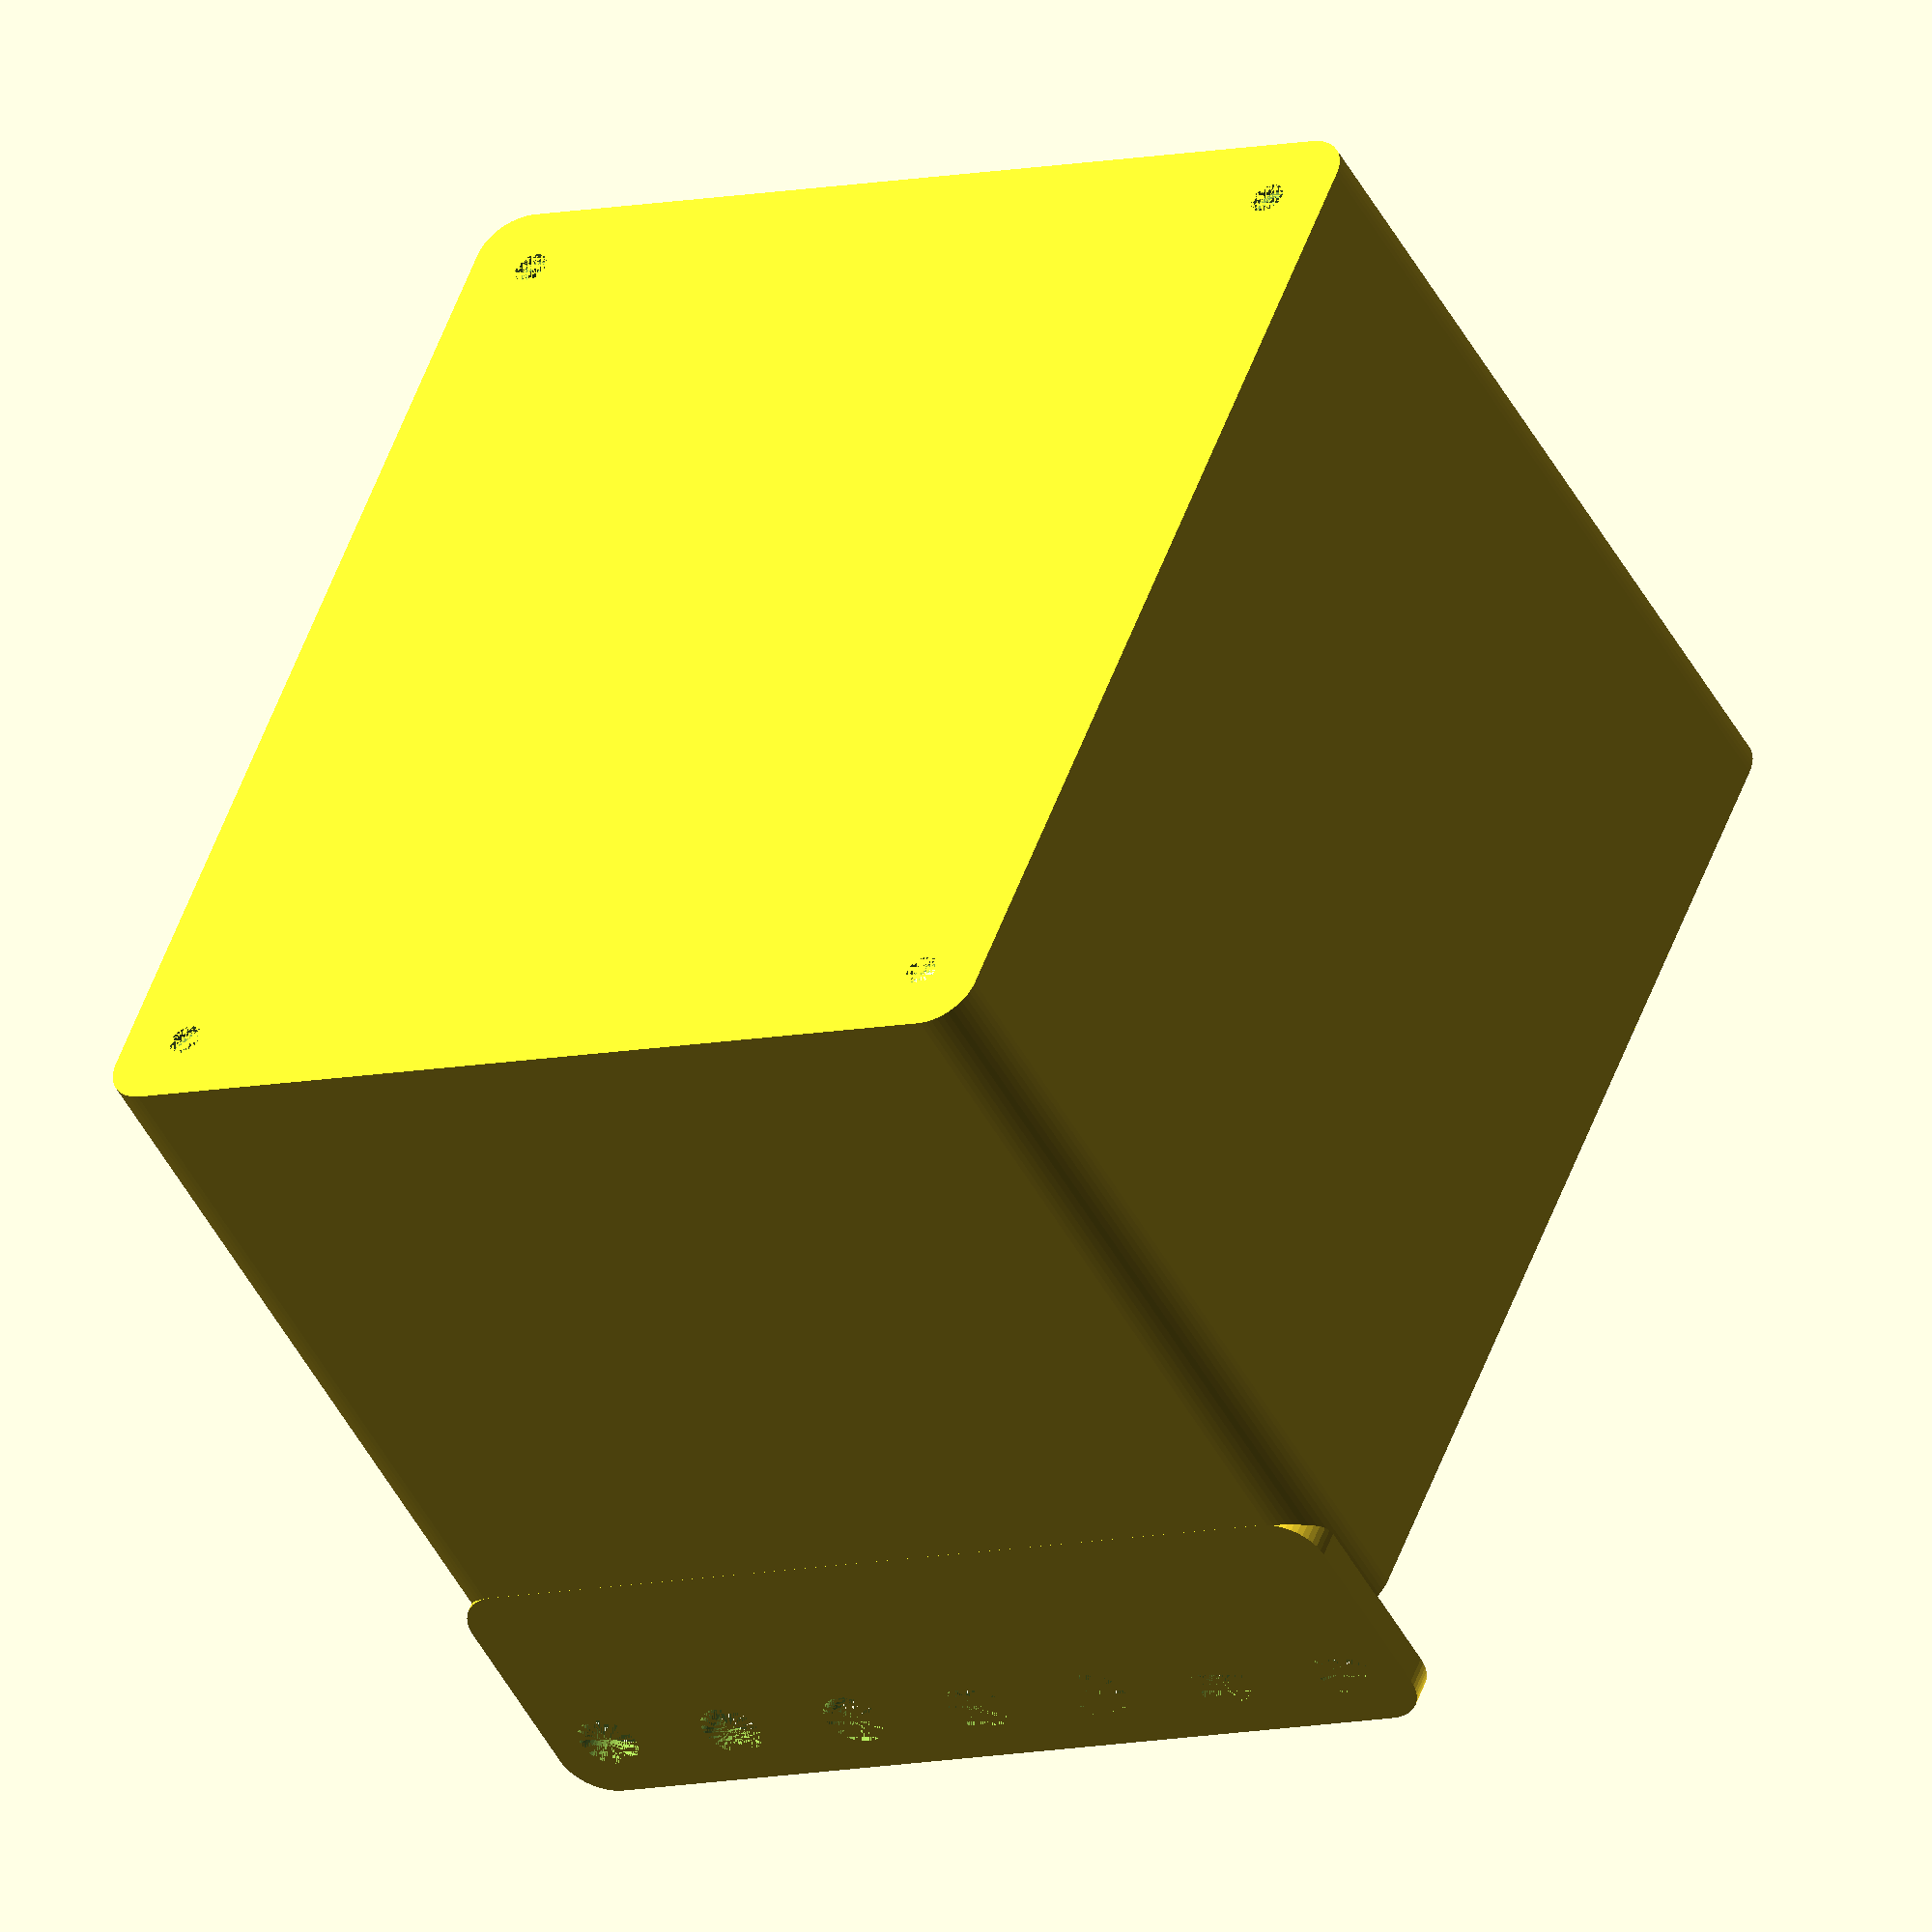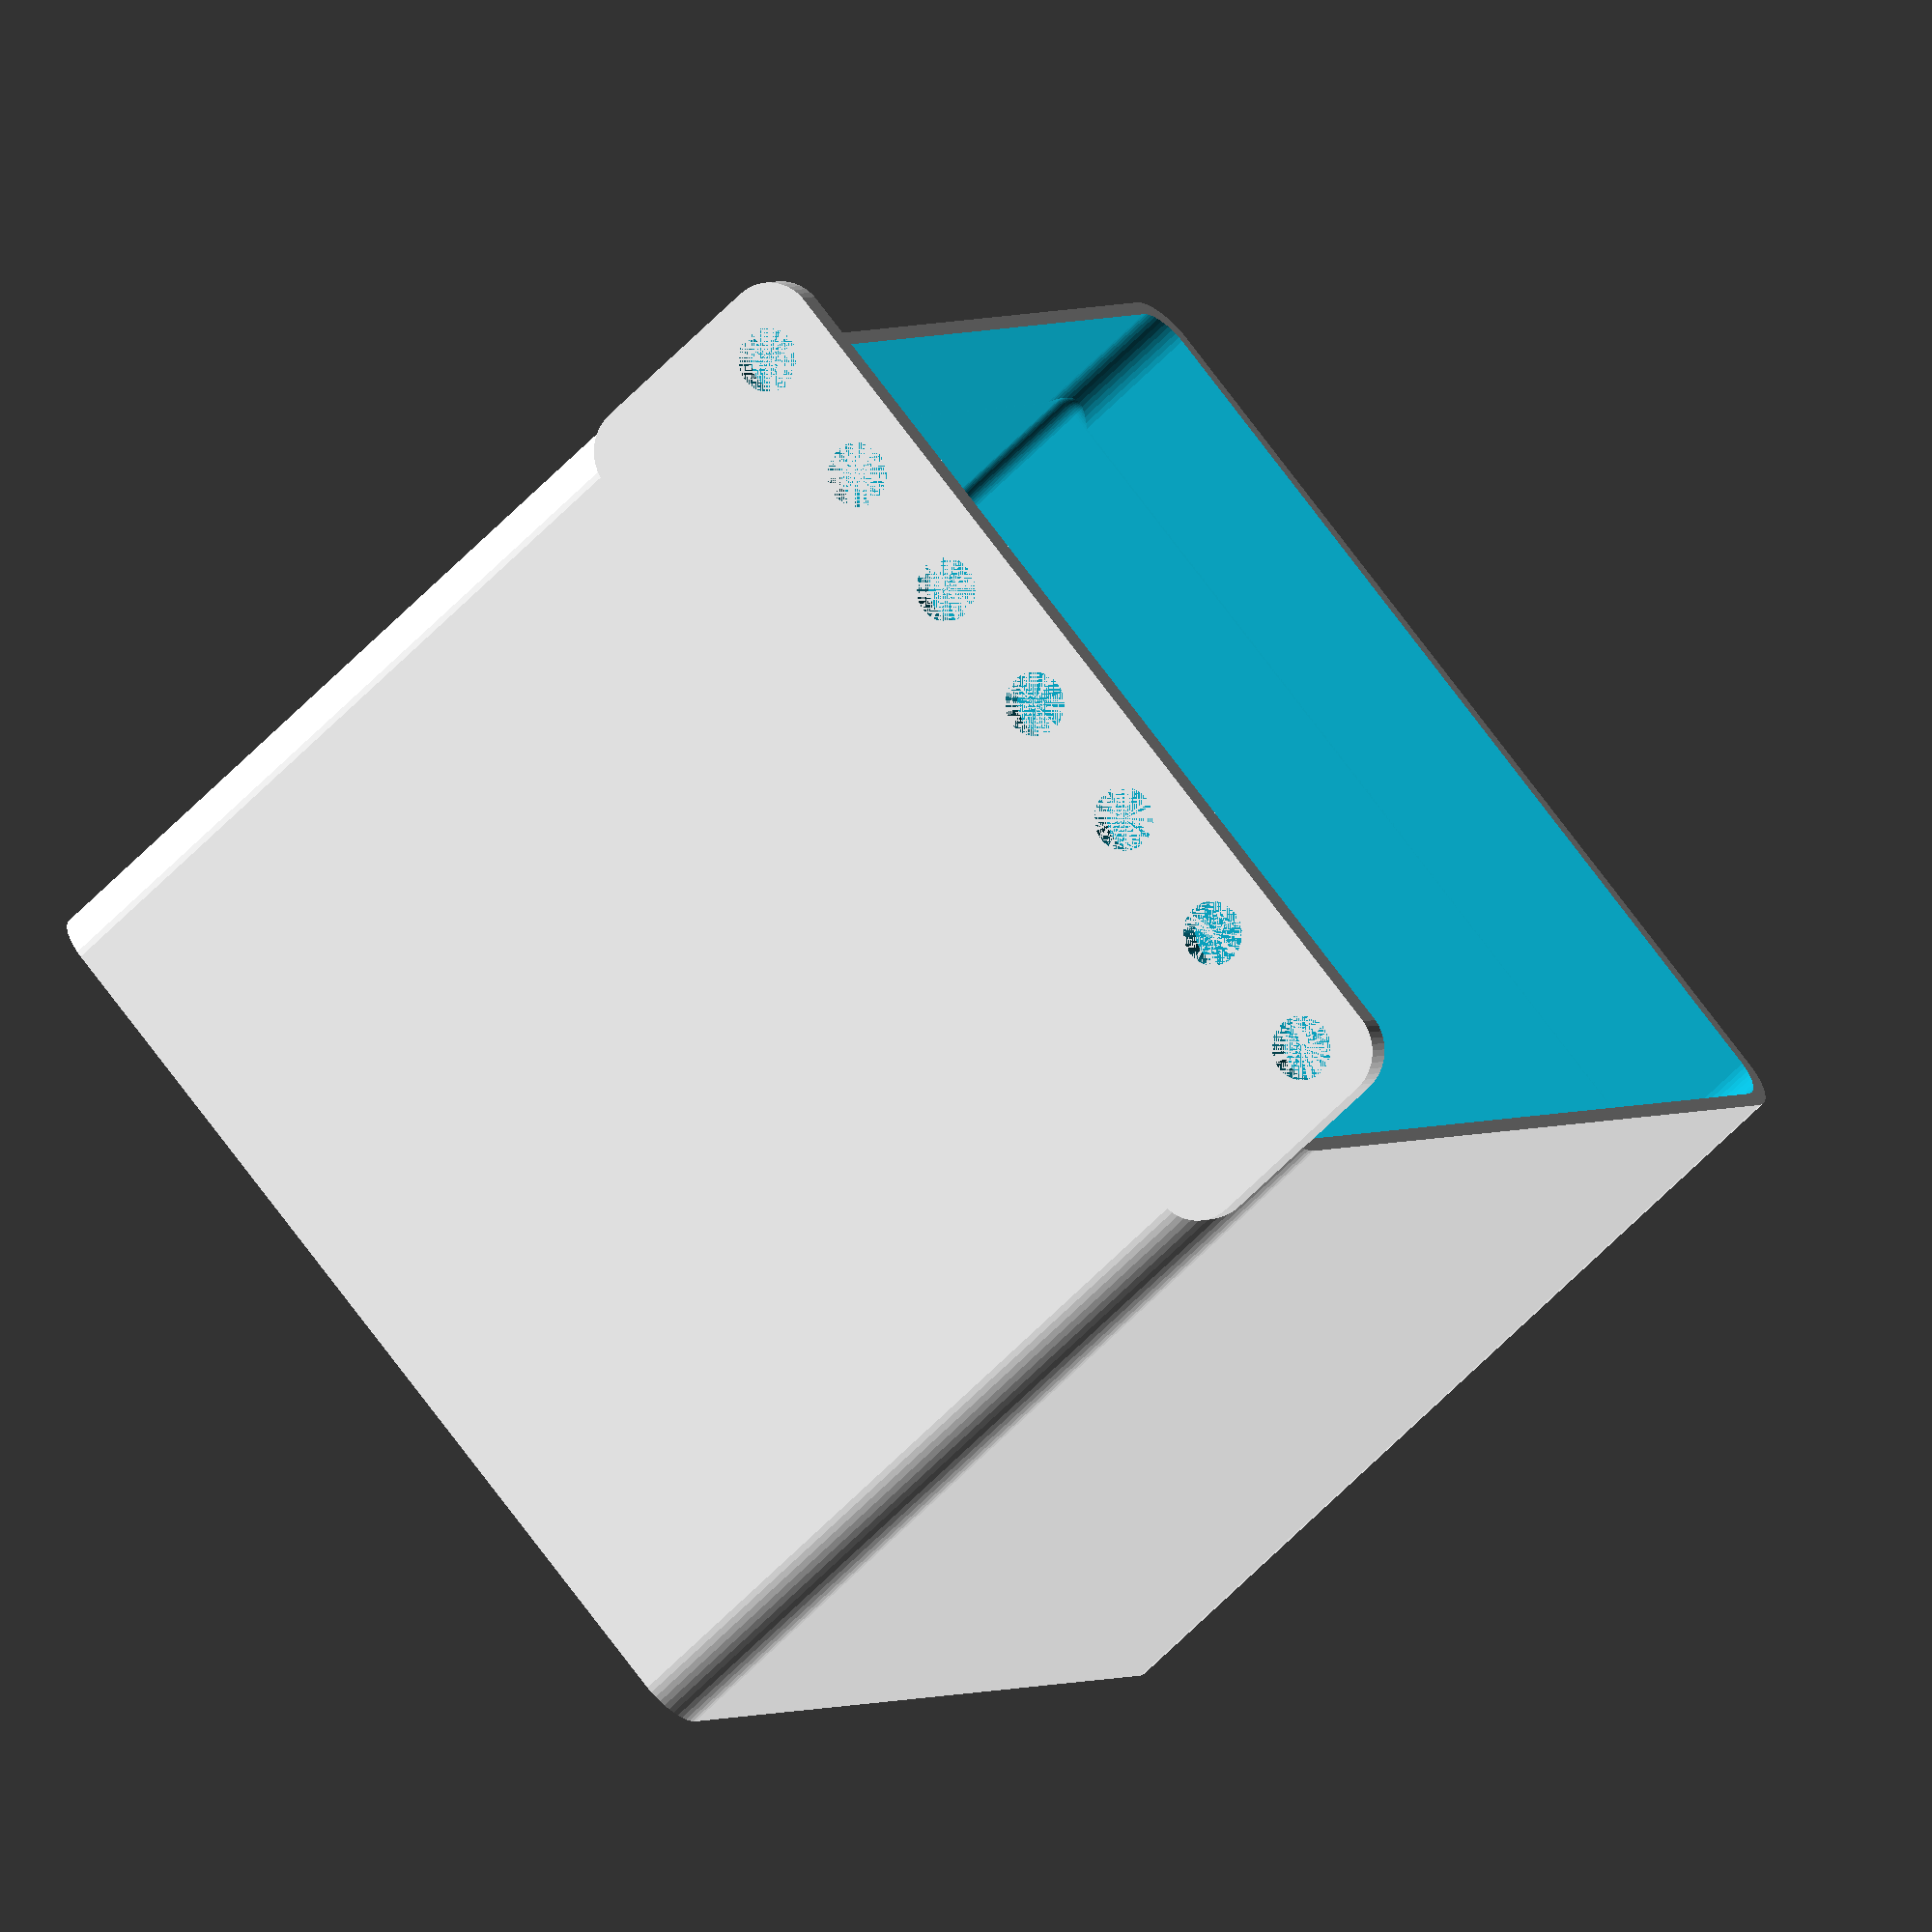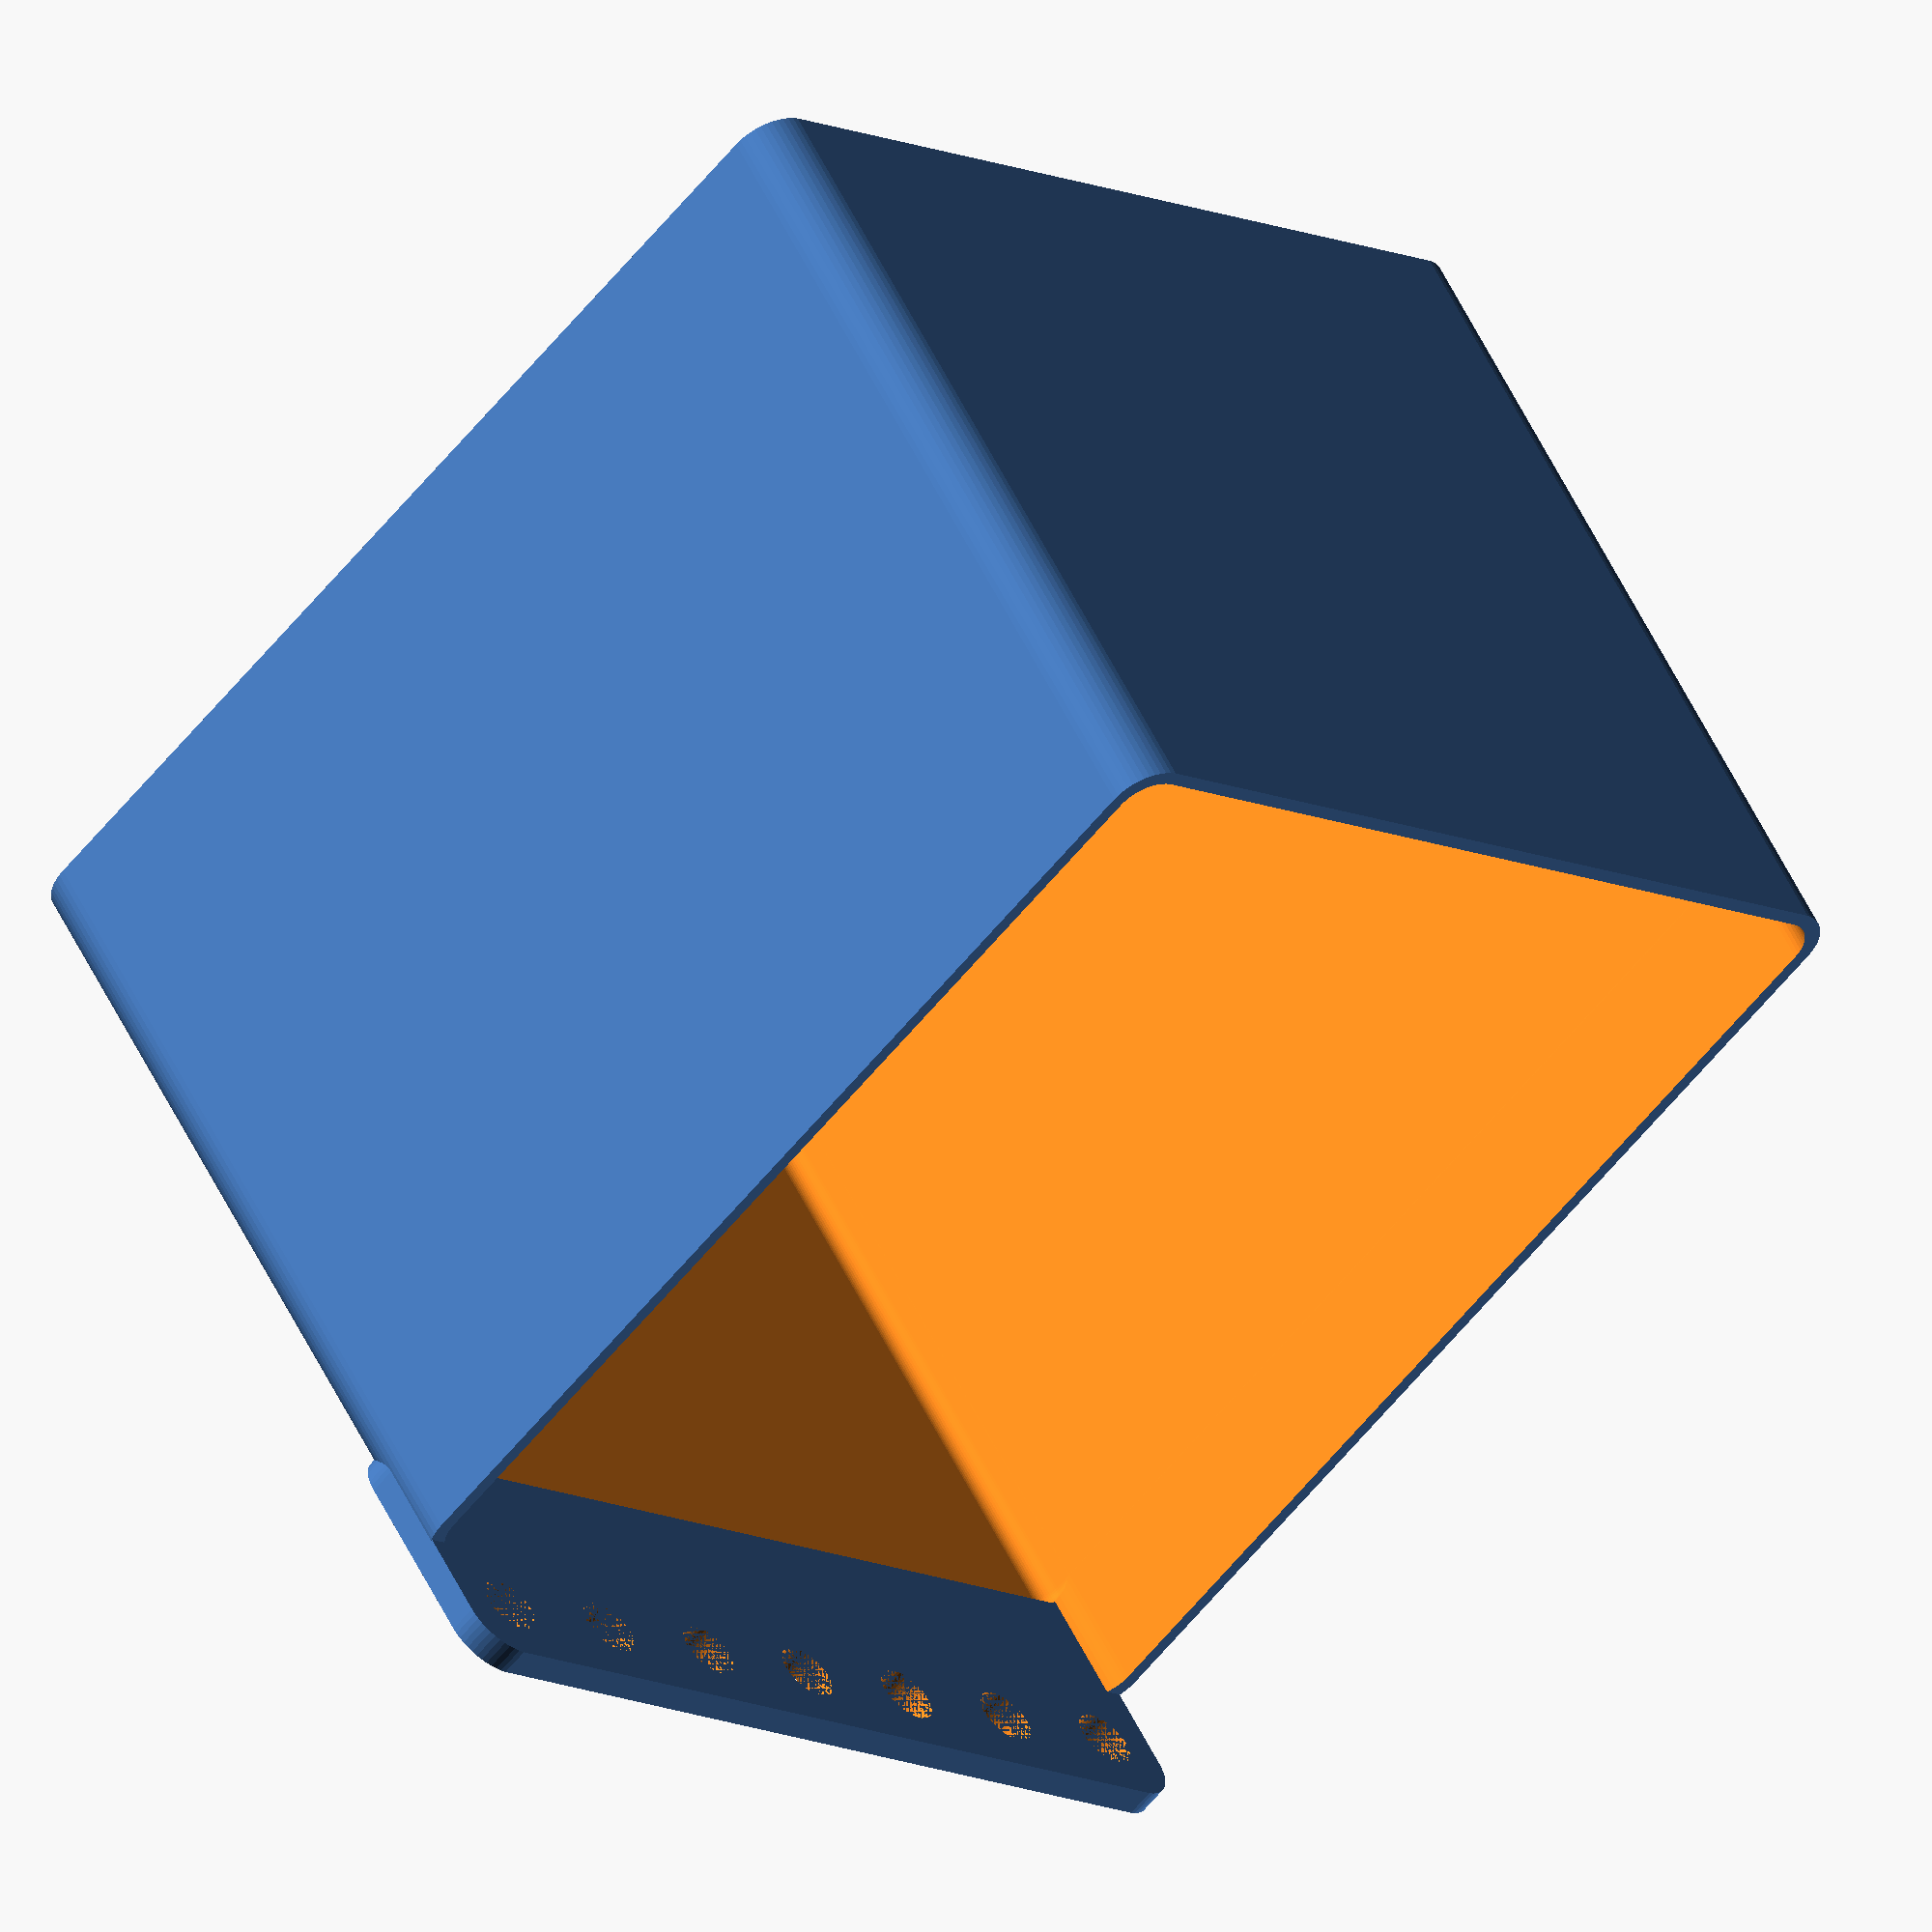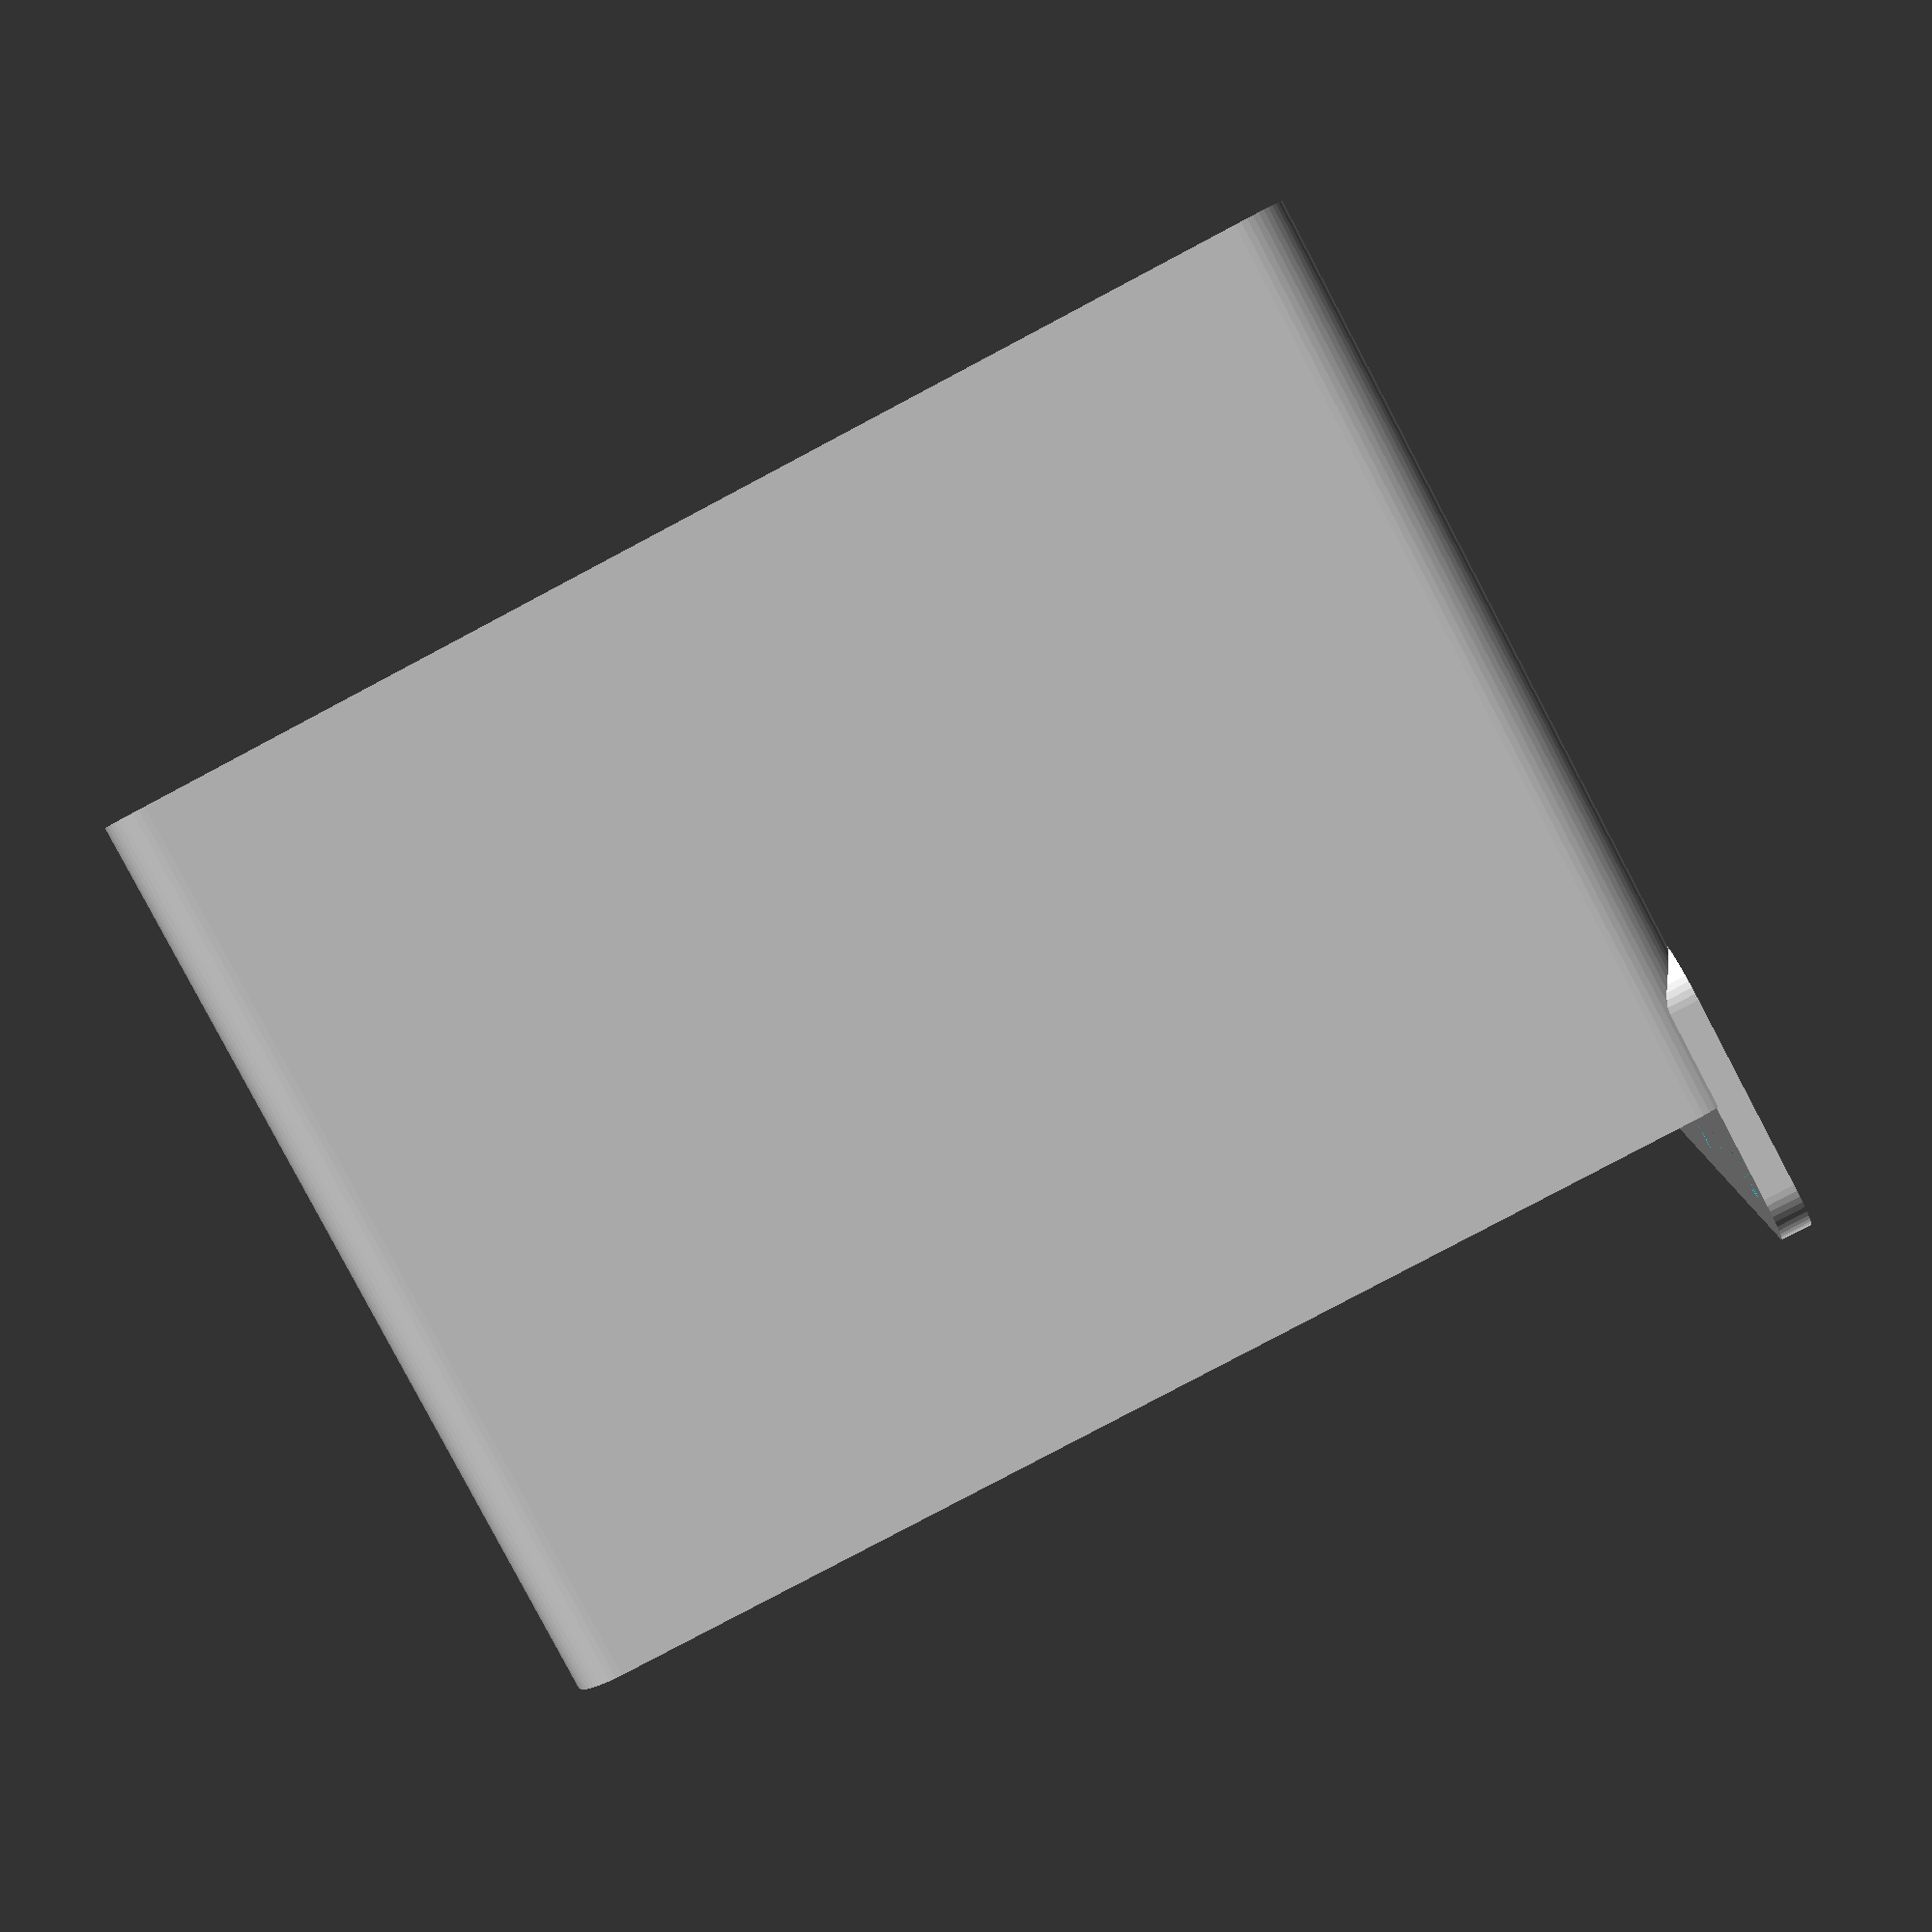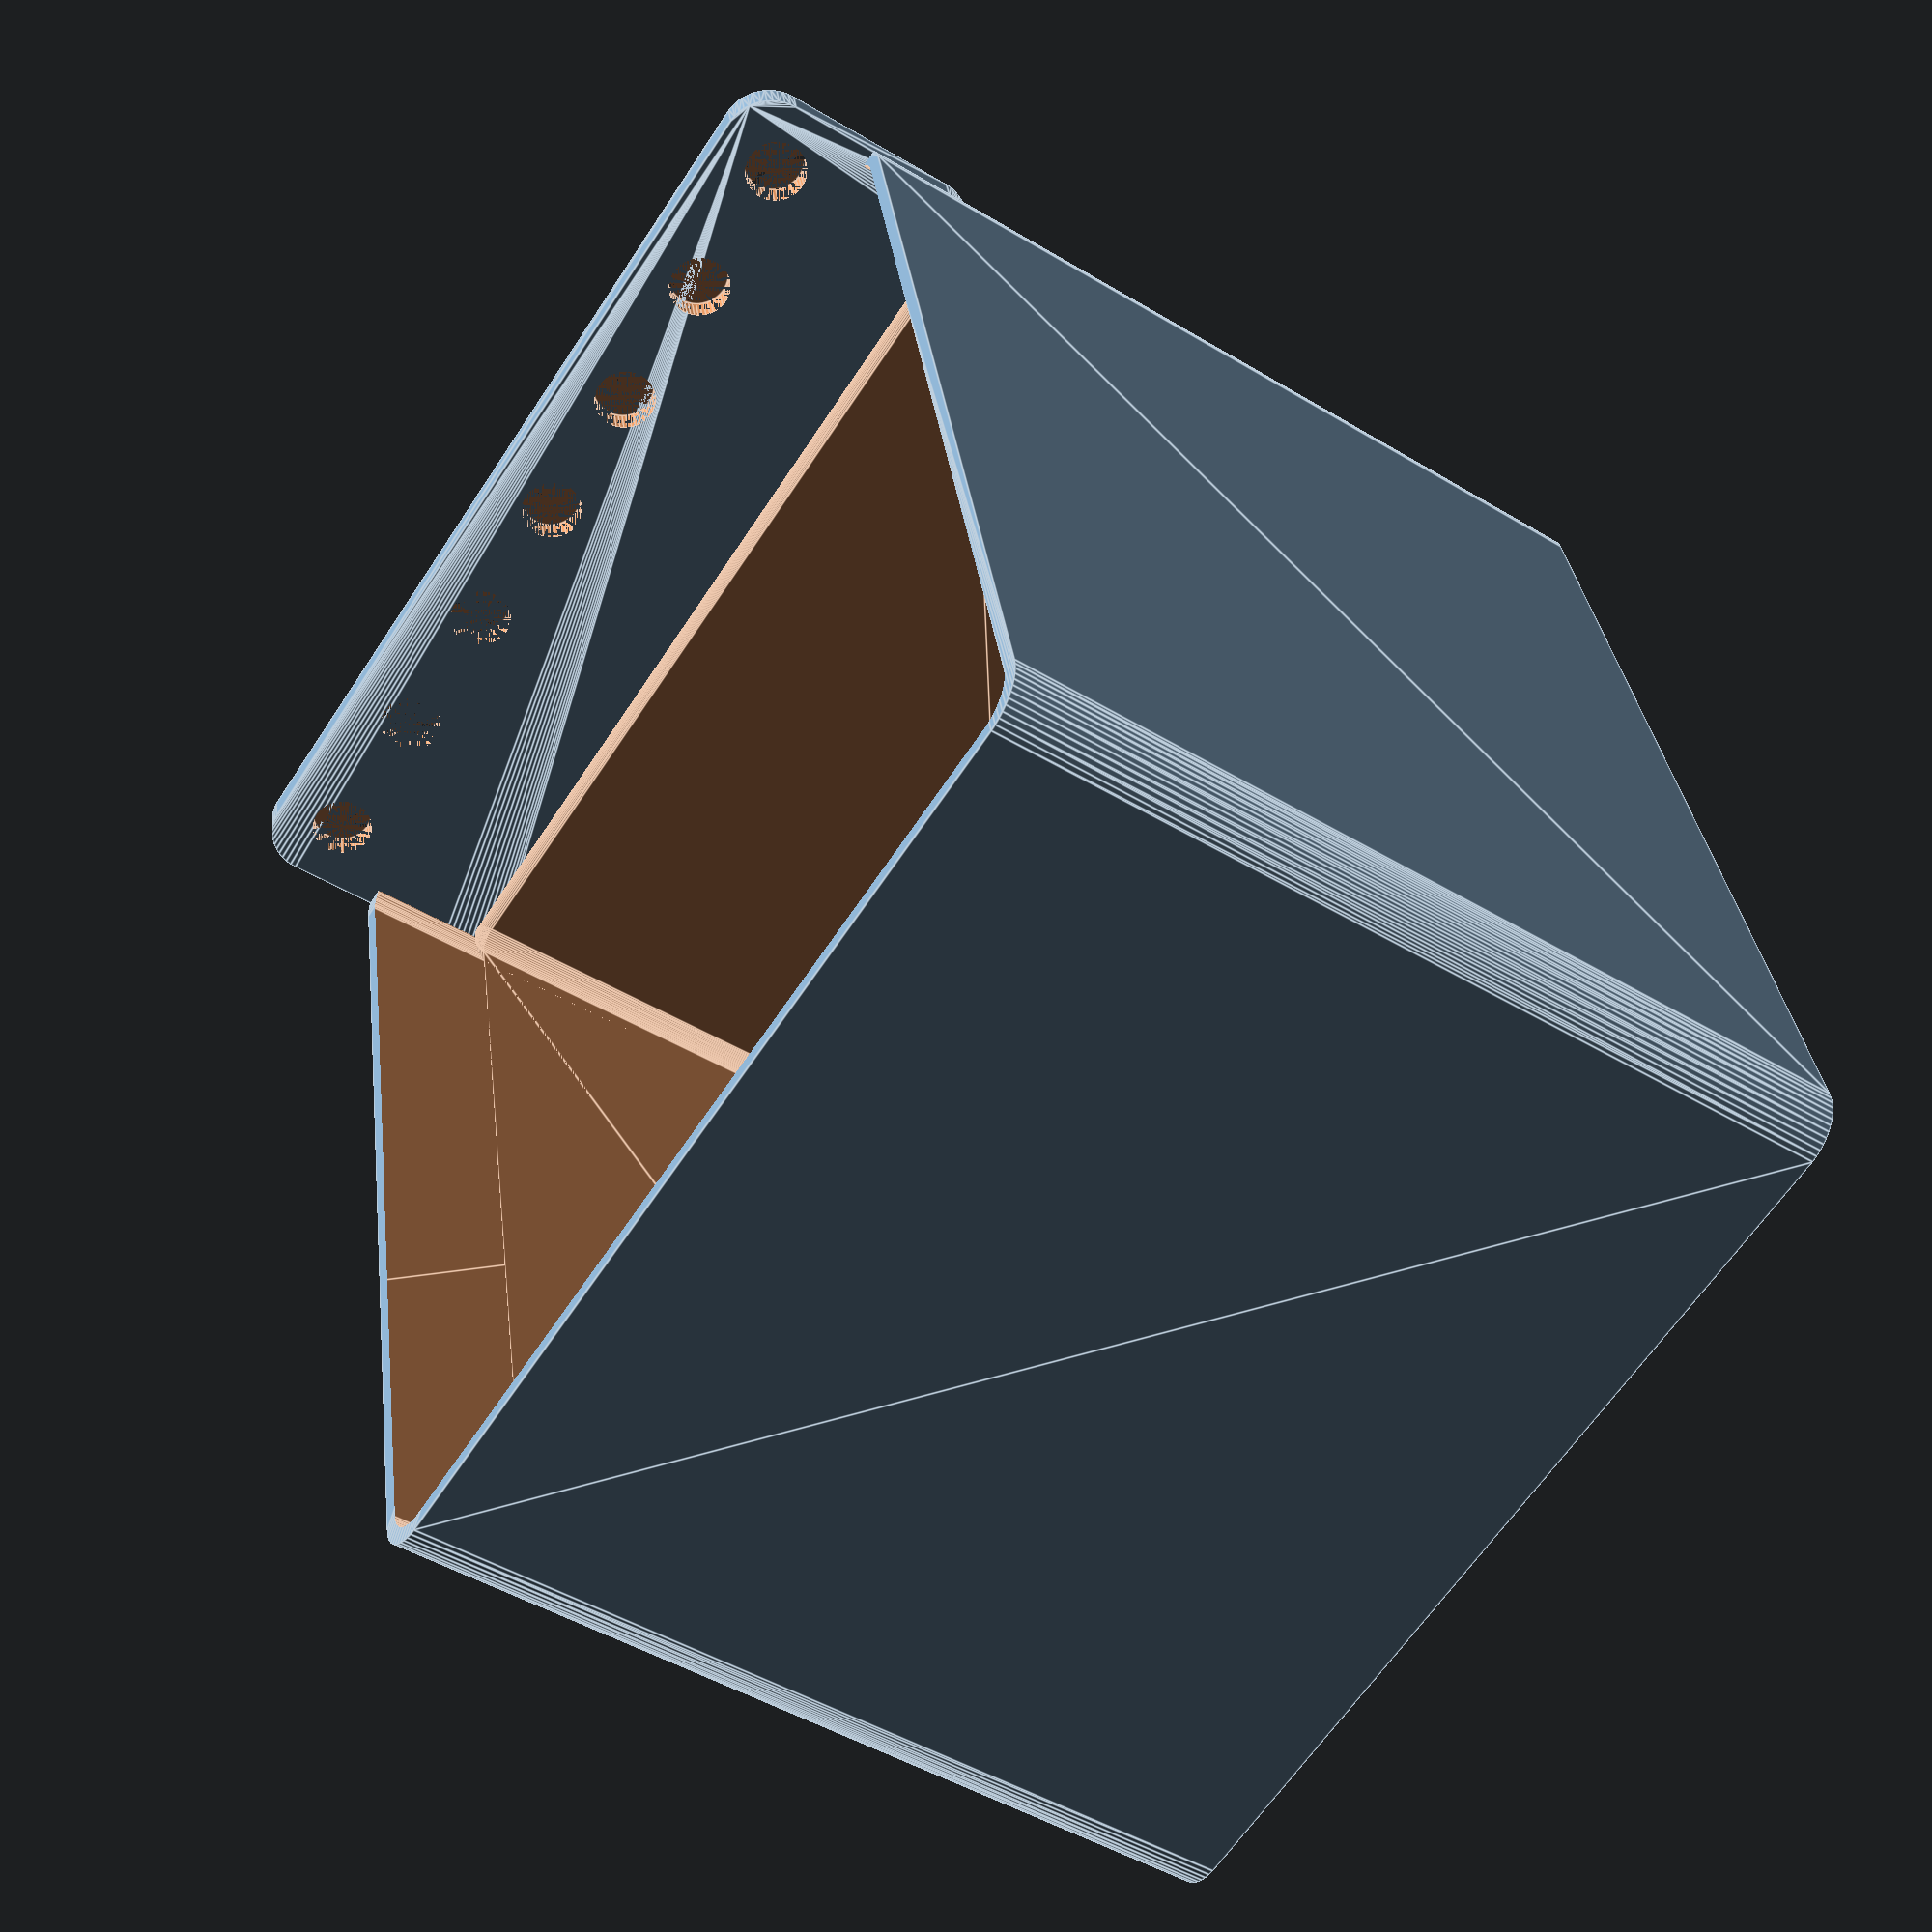
<openscad>
$fn = 50;


difference() {
	union() {
		difference() {
			union() {
				hull() {
					translate(v = [-47.5000000000, 55.0000000000, 0]) {
						cylinder(h = 90, r = 5);
					}
					translate(v = [47.5000000000, 55.0000000000, 0]) {
						cylinder(h = 90, r = 5);
					}
					translate(v = [-47.5000000000, -55.0000000000, 0]) {
						cylinder(h = 90, r = 5);
					}
					translate(v = [47.5000000000, -55.0000000000, 0]) {
						cylinder(h = 90, r = 5);
					}
				}
			}
			union() {
				translate(v = [-45.0000000000, -52.5000000000, 3]) {
					rotate(a = [0, 0, 0]) {
						difference() {
							union() {
								translate(v = [0, 0, -3.0000000000]) {
									cylinder(h = 3, r = 1.5000000000);
								}
								translate(v = [0, 0, -1.9000000000]) {
									cylinder(h = 1.9000000000, r1 = 1.8000000000, r2 = 3.6000000000);
								}
								cylinder(h = 250, r = 3.6000000000);
								translate(v = [0, 0, -3.0000000000]) {
									cylinder(h = 3, r = 1.8000000000);
								}
								translate(v = [0, 0, -3.0000000000]) {
									cylinder(h = 3, r = 1.5000000000);
								}
							}
							union();
						}
					}
				}
				translate(v = [45.0000000000, -52.5000000000, 3]) {
					rotate(a = [0, 0, 0]) {
						difference() {
							union() {
								translate(v = [0, 0, -3.0000000000]) {
									cylinder(h = 3, r = 1.5000000000);
								}
								translate(v = [0, 0, -1.9000000000]) {
									cylinder(h = 1.9000000000, r1 = 1.8000000000, r2 = 3.6000000000);
								}
								cylinder(h = 250, r = 3.6000000000);
								translate(v = [0, 0, -3.0000000000]) {
									cylinder(h = 3, r = 1.8000000000);
								}
								translate(v = [0, 0, -3.0000000000]) {
									cylinder(h = 3, r = 1.5000000000);
								}
							}
							union();
						}
					}
				}
				translate(v = [-45.0000000000, 52.5000000000, 3]) {
					rotate(a = [0, 0, 0]) {
						difference() {
							union() {
								translate(v = [0, 0, -3.0000000000]) {
									cylinder(h = 3, r = 1.5000000000);
								}
								translate(v = [0, 0, -1.9000000000]) {
									cylinder(h = 1.9000000000, r1 = 1.8000000000, r2 = 3.6000000000);
								}
								cylinder(h = 250, r = 3.6000000000);
								translate(v = [0, 0, -3.0000000000]) {
									cylinder(h = 3, r = 1.8000000000);
								}
								translate(v = [0, 0, -3.0000000000]) {
									cylinder(h = 3, r = 1.5000000000);
								}
							}
							union();
						}
					}
				}
				translate(v = [45.0000000000, 52.5000000000, 3]) {
					rotate(a = [0, 0, 0]) {
						difference() {
							union() {
								translate(v = [0, 0, -3.0000000000]) {
									cylinder(h = 3, r = 1.5000000000);
								}
								translate(v = [0, 0, -1.9000000000]) {
									cylinder(h = 1.9000000000, r1 = 1.8000000000, r2 = 3.6000000000);
								}
								cylinder(h = 250, r = 3.6000000000);
								translate(v = [0, 0, -3.0000000000]) {
									cylinder(h = 3, r = 1.8000000000);
								}
								translate(v = [0, 0, -3.0000000000]) {
									cylinder(h = 3, r = 1.5000000000);
								}
							}
							union();
						}
					}
				}
				translate(v = [0, 0, 2.9925000000]) {
					hull() {
						union() {
							translate(v = [-47.0000000000, 54.5000000000, 4]) {
								cylinder(h = 127, r = 4);
							}
							translate(v = [-47.0000000000, 54.5000000000, 4]) {
								sphere(r = 4);
							}
							translate(v = [-47.0000000000, 54.5000000000, 131]) {
								sphere(r = 4);
							}
						}
						union() {
							translate(v = [47.0000000000, 54.5000000000, 4]) {
								cylinder(h = 127, r = 4);
							}
							translate(v = [47.0000000000, 54.5000000000, 4]) {
								sphere(r = 4);
							}
							translate(v = [47.0000000000, 54.5000000000, 131]) {
								sphere(r = 4);
							}
						}
						union() {
							translate(v = [-47.0000000000, -54.5000000000, 4]) {
								cylinder(h = 127, r = 4);
							}
							translate(v = [-47.0000000000, -54.5000000000, 4]) {
								sphere(r = 4);
							}
							translate(v = [-47.0000000000, -54.5000000000, 131]) {
								sphere(r = 4);
							}
						}
						union() {
							translate(v = [47.0000000000, -54.5000000000, 4]) {
								cylinder(h = 127, r = 4);
							}
							translate(v = [47.0000000000, -54.5000000000, 4]) {
								sphere(r = 4);
							}
							translate(v = [47.0000000000, -54.5000000000, 131]) {
								sphere(r = 4);
							}
						}
					}
				}
			}
		}
		union() {
			translate(v = [0, 60.0000000000, 90]) {
				rotate(a = [90, 0, 0]) {
					hull() {
						translate(v = [-47.0000000000, 9.5000000000, 0]) {
							cylinder(h = 3, r = 5);
						}
						translate(v = [47.0000000000, 9.5000000000, 0]) {
							cylinder(h = 3, r = 5);
						}
						translate(v = [-47.0000000000, -9.5000000000, 0]) {
							cylinder(h = 3, r = 5);
						}
						translate(v = [47.0000000000, -9.5000000000, 0]) {
							cylinder(h = 3, r = 5);
						}
					}
				}
			}
		}
	}
	union() {
		translate(v = [0, 0, 2.9925000000]) {
			hull() {
				union() {
					translate(v = [-49.0000000000, 56.5000000000, 2]) {
						cylinder(h = 71, r = 2);
					}
					translate(v = [-49.0000000000, 56.5000000000, 2]) {
						sphere(r = 2);
					}
					translate(v = [-49.0000000000, 56.5000000000, 73]) {
						sphere(r = 2);
					}
				}
				union() {
					translate(v = [49.0000000000, 56.5000000000, 2]) {
						cylinder(h = 71, r = 2);
					}
					translate(v = [49.0000000000, 56.5000000000, 2]) {
						sphere(r = 2);
					}
					translate(v = [49.0000000000, 56.5000000000, 73]) {
						sphere(r = 2);
					}
				}
				union() {
					translate(v = [-49.0000000000, -56.5000000000, 2]) {
						cylinder(h = 71, r = 2);
					}
					translate(v = [-49.0000000000, -56.5000000000, 2]) {
						sphere(r = 2);
					}
					translate(v = [-49.0000000000, -56.5000000000, 73]) {
						sphere(r = 2);
					}
				}
				union() {
					translate(v = [49.0000000000, -56.5000000000, 2]) {
						cylinder(h = 71, r = 2);
					}
					translate(v = [49.0000000000, -56.5000000000, 2]) {
						sphere(r = 2);
					}
					translate(v = [49.0000000000, -56.5000000000, 73]) {
						sphere(r = 2);
					}
				}
			}
		}
		translate(v = [-45.0000000000, 60.0000000000, 97.5000000000]) {
			rotate(a = [90, 0, 0]) {
				cylinder(h = 3, r = 3.2500000000);
			}
		}
		translate(v = [-30.0000000000, 60.0000000000, 97.5000000000]) {
			rotate(a = [90, 0, 0]) {
				cylinder(h = 3, r = 3.2500000000);
			}
		}
		translate(v = [-15.0000000000, 60.0000000000, 97.5000000000]) {
			rotate(a = [90, 0, 0]) {
				cylinder(h = 3, r = 3.2500000000);
			}
		}
		translate(v = [0.0000000000, 60.0000000000, 97.5000000000]) {
			rotate(a = [90, 0, 0]) {
				cylinder(h = 3, r = 3.2500000000);
			}
		}
		translate(v = [15.0000000000, 60.0000000000, 97.5000000000]) {
			rotate(a = [90, 0, 0]) {
				cylinder(h = 3, r = 3.2500000000);
			}
		}
		translate(v = [30.0000000000, 60.0000000000, 97.5000000000]) {
			rotate(a = [90, 0, 0]) {
				cylinder(h = 3, r = 3.2500000000);
			}
		}
		translate(v = [45.0000000000, 60.0000000000, 97.5000000000]) {
			rotate(a = [90, 0, 0]) {
				cylinder(h = 3, r = 3.2500000000);
			}
		}
		translate(v = [45.0000000000, 60.0000000000, 97.5000000000]) {
			rotate(a = [90, 0, 0]) {
				cylinder(h = 3, r = 3.2500000000);
			}
		}
	}
}
</openscad>
<views>
elev=48.9 azim=158.1 roll=207.5 proj=o view=solid
elev=242.1 azim=34.3 roll=223.8 proj=o view=solid
elev=306.1 azim=222.8 roll=335.0 proj=o view=solid
elev=83.6 azim=269.4 roll=207.9 proj=p view=solid
elev=47.8 azim=347.7 roll=55.9 proj=p view=edges
</views>
